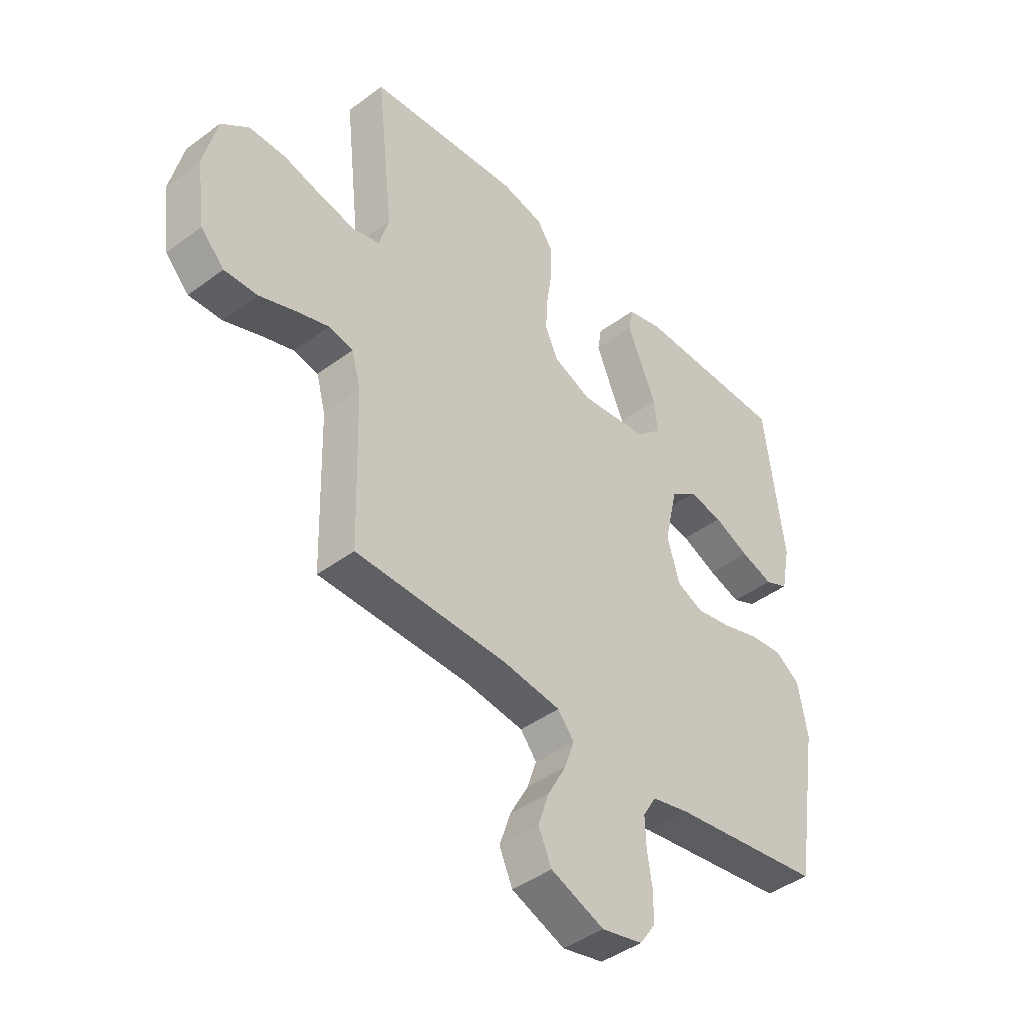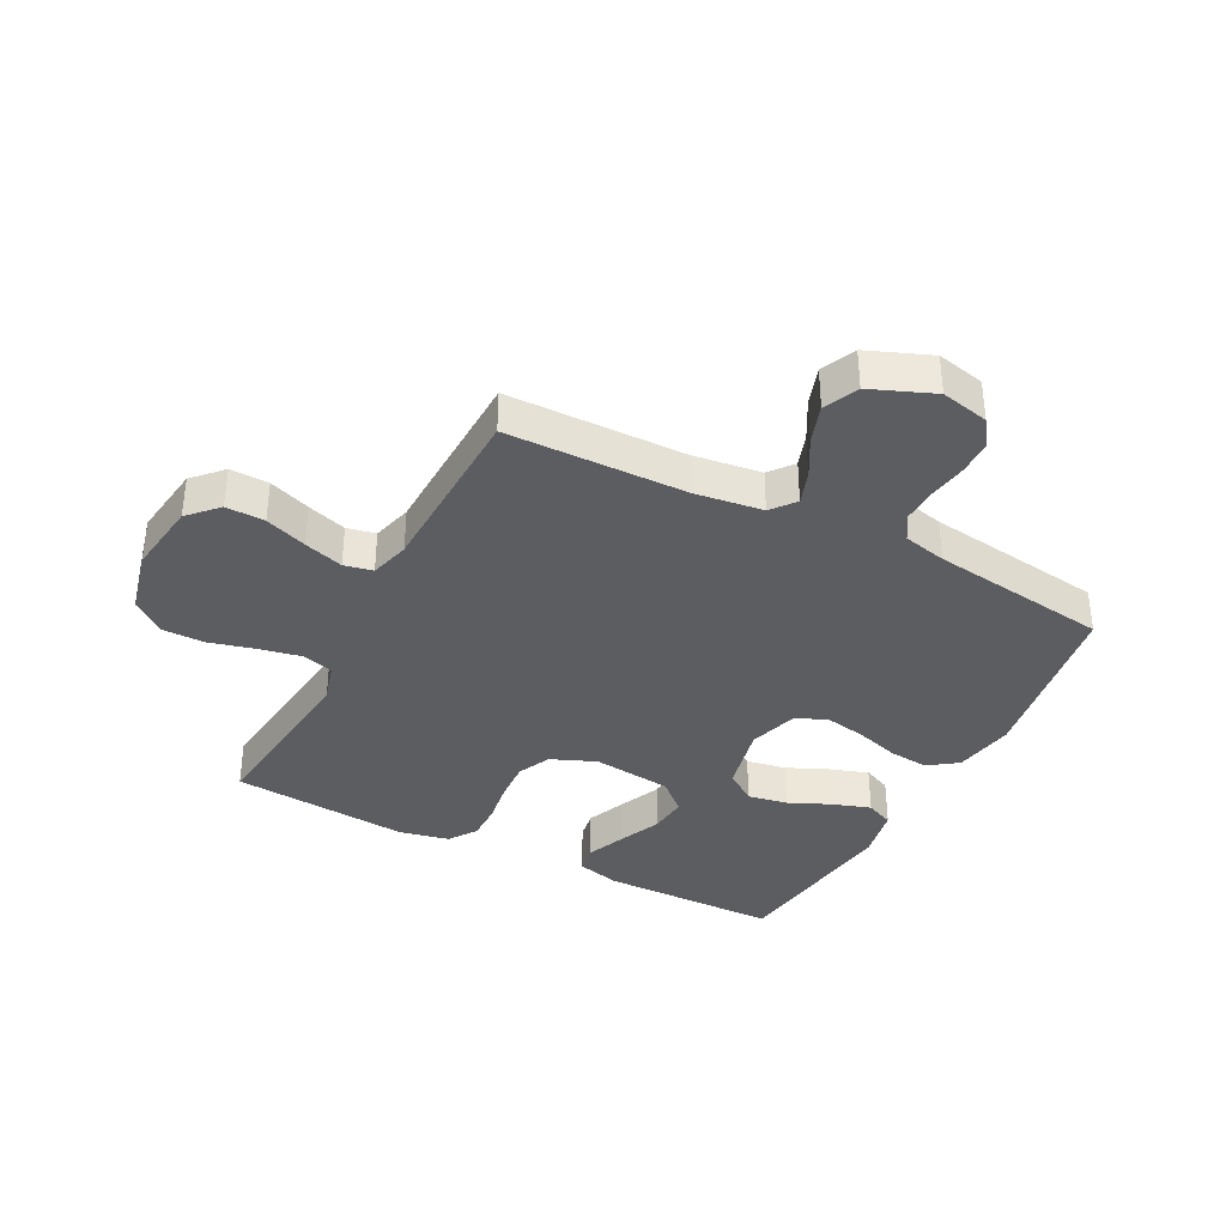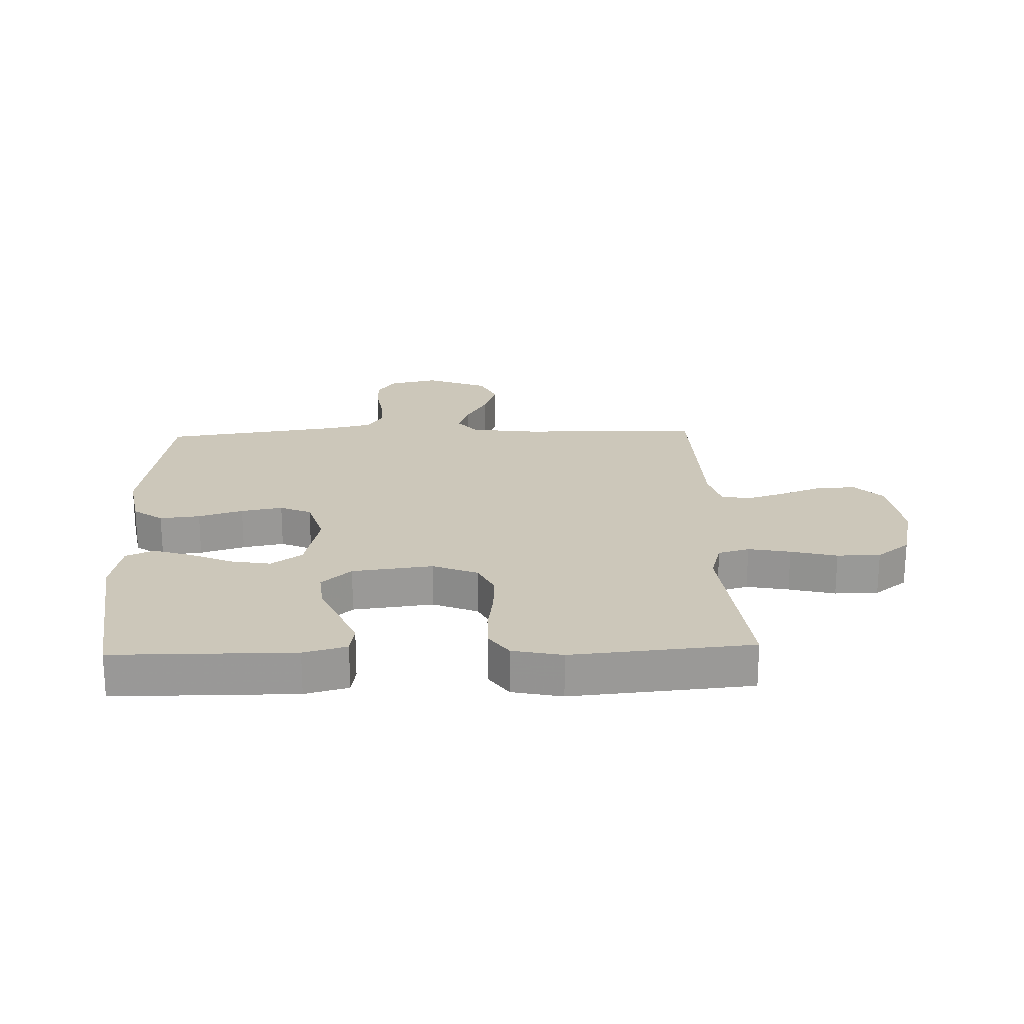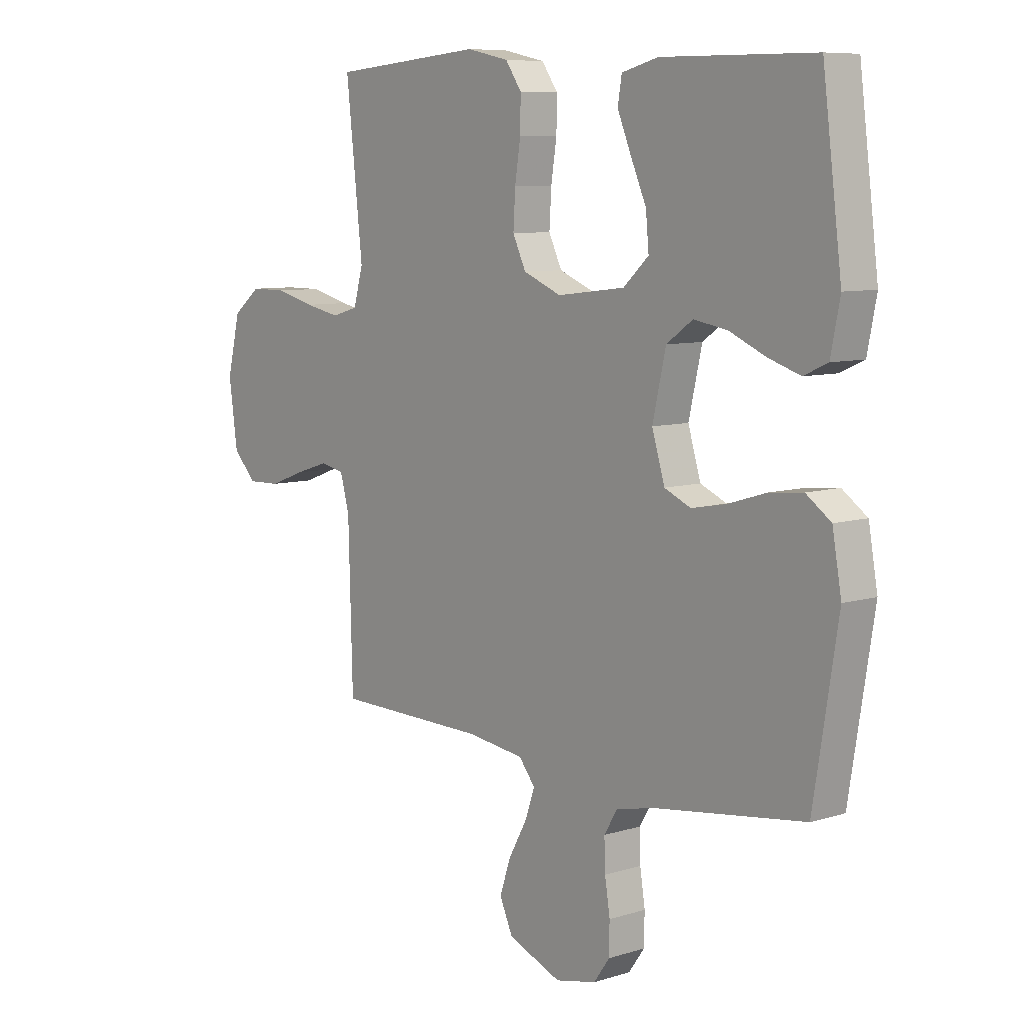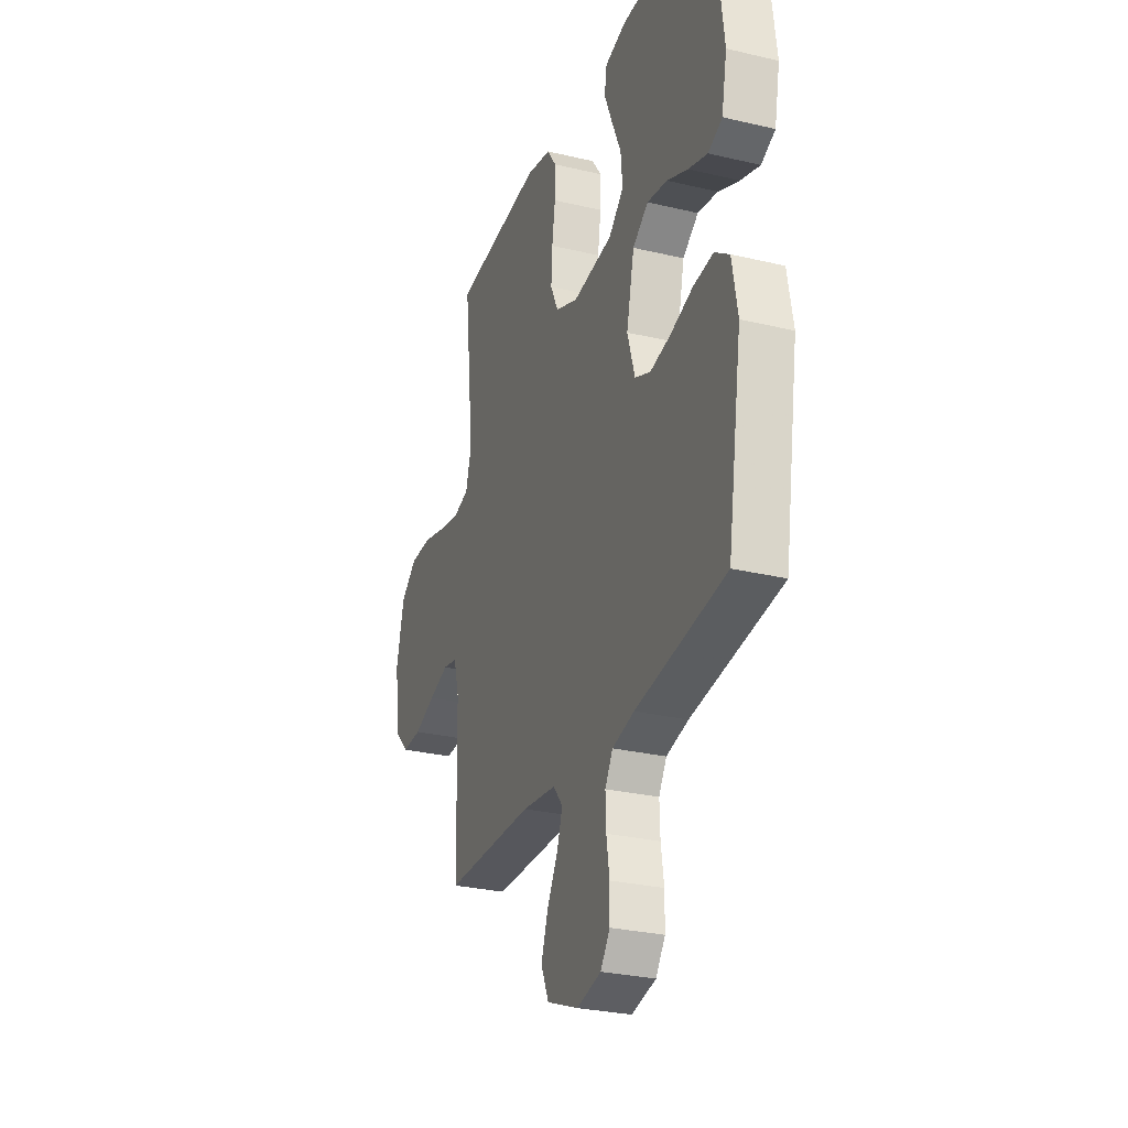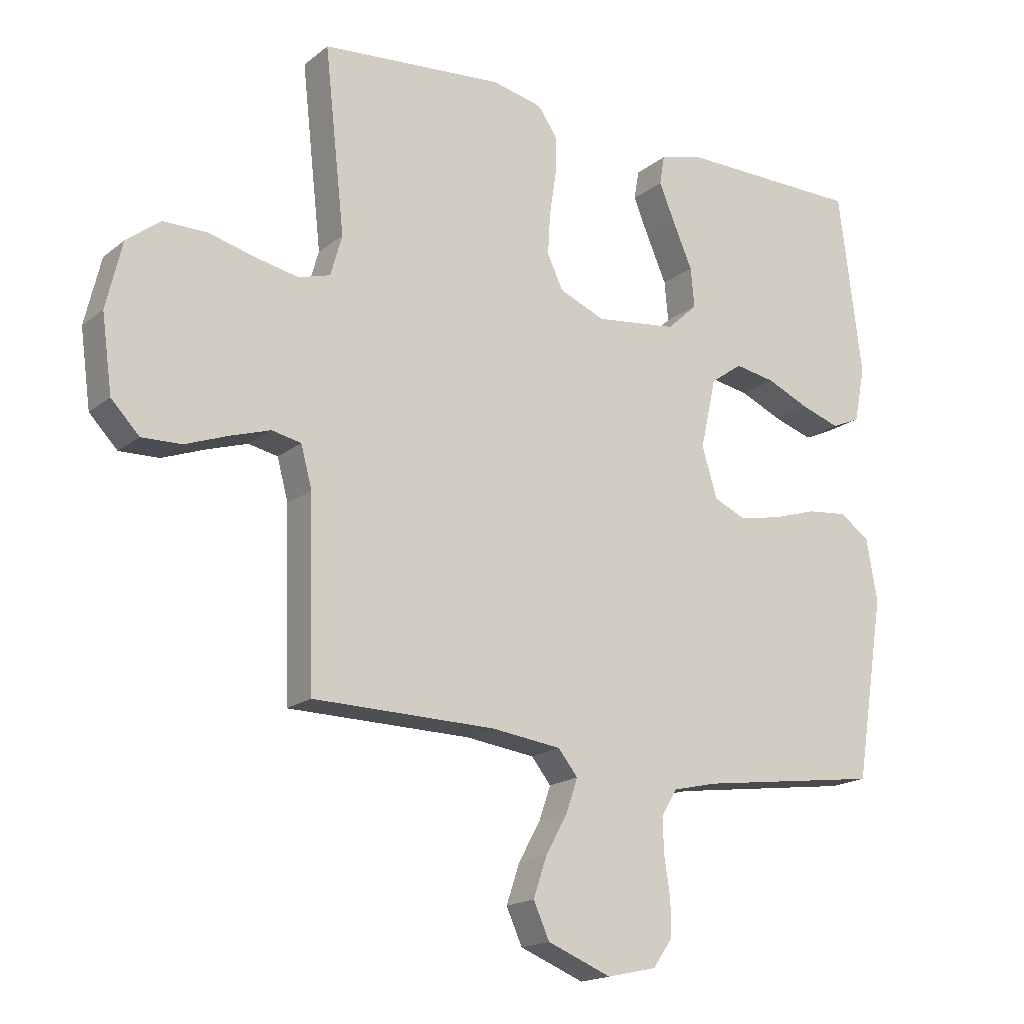
<metadata>
{"format":"obj","ext":"obj","renderer":"f3d","projection":"perspective","resolution":1024,"background":"white","views":[{"elev":-43.0,"azim":131.5,"up":"+Z"},{"elev":-36.5,"azim":152.6,"up":"+Y"},{"elev":21.4,"azim":-2.1,"up":"+Y"},{"elev":8.1,"azim":-130.6,"up":"+Z"},{"elev":-28.4,"azim":-109.7,"up":"+Z"},{"elev":-17.5,"azim":146.4,"up":"+Z"}]}
</metadata>
<code>
v 0.5 0.07 -0.5
v 0.2 0.07 -0.505
v 0.086 0.07 -0.52
v 0.054 0.07 -0.56
v 0.073 0.07 -0.615
v 0.109 0.07 -0.68
v 0.131 0.07 -0.745
v 0.105 0.07 -0.803
v 0 0.07 -0.845
v -0.081 0.07 -0.827
v -0.112 0.07 -0.783
v -0.113 0.07 -0.724
v -0.103 0.07 -0.66
v -0.101 0.07 -0.601
v -0.127 0.07 -0.558
v -0.2 0.07 -0.541
v -0.5 0.07 -0.5
v -0.548 0.07 -0.2
v -0.53 0.07 -0.098
v -0.481 0.07 -0.063
v -0.414 0.07 -0.07
v -0.34 0.07 -0.093
v -0.271 0.07 -0.106
v -0.219 0.07 -0.083
v -0.194 0.07 0
v -0.22 0.07 0.115
v -0.272 0.07 0.152
v -0.339 0.07 0.14
v -0.409 0.07 0.109
v -0.473 0.07 0.088
v -0.52 0.07 0.109
v -0.538 0.07 0.2
v -0.5 0.07 0.5
v -0.2 0.07 0.503
v -0.128 0.07 0.484
v -0.12 0.07 0.436
v -0.147 0.07 0.371
v -0.178 0.07 0.3
v -0.184 0.07 0.235
v -0.134 0.07 0.189
v 0 0.07 0.173
v 0.075 0.07 0.204
v 0.101 0.07 0.259
v 0.097 0.07 0.327
v 0.086 0.07 0.399
v 0.085 0.07 0.462
v 0.117 0.07 0.508
v 0.2 0.07 0.526
v 0.5 0.07 0.5
v 0.467 0.07 0.2
v 0.486 0.07 0.133
v 0.538 0.07 0.118
v 0.608 0.07 0.132
v 0.685 0.07 0.152
v 0.757 0.07 0.152
v 0.812 0.07 0.109
v 0.838 0.07 0
v 0.821 0.07 -0.124
v 0.775 0.07 -0.172
v 0.71 0.07 -0.17
v 0.64 0.07 -0.144
v 0.574 0.07 -0.123
v 0.526 0.07 -0.133
v 0.508 0.07 -0.2
v 0.5 0 -0.5
v 0.2 0 -0.505
v 0.086 0 -0.52
v 0.054 0 -0.56
v 0.073 0 -0.615
v 0.109 0 -0.68
v 0.131 0 -0.745
v 0.105 0 -0.803
v 0 0 -0.845
v -0.081 0 -0.827
v -0.112 0 -0.783
v -0.113 0 -0.724
v -0.103 0 -0.66
v -0.101 0 -0.601
v -0.127 0 -0.558
v -0.2 0 -0.541
v -0.5 0 -0.5
v -0.548 0 -0.2
v -0.53 0 -0.098
v -0.481 0 -0.063
v -0.414 0 -0.07
v -0.34 0 -0.093
v -0.271 0 -0.106
v -0.219 0 -0.083
v -0.194 0 0
v -0.22 0 0.115
v -0.272 0 0.152
v -0.339 0 0.14
v -0.409 0 0.109
v -0.473 0 0.088
v -0.52 0 0.109
v -0.538 0 0.2
v -0.5 0 0.5
v -0.2 0 0.503
v -0.128 0 0.484
v -0.12 0 0.436
v -0.147 0 0.371
v -0.178 0 0.3
v -0.184 0 0.235
v -0.134 0 0.189
v 0 0 0.173
v 0.075 0 0.204
v 0.101 0 0.259
v 0.097 0 0.327
v 0.086 0 0.399
v 0.085 0 0.462
v 0.117 0 0.508
v 0.2 0 0.526
v 0.5 0 0.5
v 0.467 0 0.2
v 0.486 0 0.133
v 0.538 0 0.118
v 0.608 0 0.132
v 0.685 0 0.152
v 0.757 0 0.152
v 0.812 0 0.109
v 0.838 0 0
v 0.821 0 -0.124
v 0.775 0 -0.172
v 0.71 0 -0.17
v 0.64 0 -0.144
v 0.574 0 -0.123
v 0.526 0 -0.133
v 0.508 0 -0.2
f 58 59 60 61
f 58 61 62
f 57 58 62
f 56 57 62 63
f 53 54 55 56
f 52 53 56 63
f 47 48 49 50
f 47 50 51
f 44 45 46 47
f 43 44 47 51
f 42 43 51
f 41 42 51 52
f 35 36 37 38
f 33 34 35 38
f 33 38 39
f 32 33 39 40
f 28 29 30 31
f 27 28 31 32
f 19 20 21 22
f 19 22 23
f 16 17 18 19
f 15 16 19 23
f 14 15 23 24
f 10 11 12 13
f 10 13 14
f 9 10 14
f 5 6 7 8
f 4 5 8 9
f 64 1 2
f 64 2 3
f 41 52 63 64
f 41 64 3
f 27 32 40 41
f 26 27 41
f 25 26 41 3
f 24 25 3 4
f 4 9 14 24
f 125 124 123 122
f 126 125 122
f 126 122 121
f 127 126 121 120
f 120 119 118 117
f 127 120 117 116
f 114 113 112 111
f 115 114 111
f 111 110 109 108
f 115 111 108 107
f 115 107 106
f 116 115 106 105
f 102 101 100 99
f 102 99 98 97
f 103 102 97
f 104 103 97 96
f 95 94 93 92
f 96 95 92 91
f 86 85 84 83
f 87 86 83
f 83 82 81 80
f 87 83 80 79
f 88 87 79 78
f 77 76 75 74
f 78 77 74
f 78 74 73
f 72 71 70 69
f 73 72 69 68
f 66 65 128
f 67 66 128
f 128 127 116 105
f 67 128 105
f 105 104 96 91
f 105 91 90
f 67 105 90 89
f 68 67 89 88
f 88 78 73 68
f 1 65 66 2
f 2 66 67 3
f 3 67 68 4
f 4 68 69 5
f 5 69 70 6
f 6 70 71 7
f 7 71 72 8
f 8 72 73 9
f 9 73 74 10
f 10 74 75 11
f 11 75 76 12
f 12 76 77 13
f 13 77 78 14
f 14 78 79 15
f 15 79 80 16
f 16 80 81 17
f 17 81 82 18
f 18 82 83 19
f 19 83 84 20
f 20 84 85 21
f 21 85 86 22
f 22 86 87 23
f 23 87 88 24
f 24 88 89 25
f 25 89 90 26
f 26 90 91 27
f 27 91 92 28
f 28 92 93 29
f 29 93 94 30
f 30 94 95 31
f 31 95 96 32
f 32 96 97 33
f 33 97 98 34
f 34 98 99 35
f 35 99 100 36
f 36 100 101 37
f 37 101 102 38
f 38 102 103 39
f 39 103 104 40
f 40 104 105 41
f 41 105 106 42
f 42 106 107 43
f 43 107 108 44
f 44 108 109 45
f 45 109 110 46
f 46 110 111 47
f 47 111 112 48
f 48 112 113 49
f 49 113 114 50
f 50 114 115 51
f 51 115 116 52
f 52 116 117 53
f 53 117 118 54
f 54 118 119 55
f 55 119 120 56
f 56 120 121 57
f 57 121 122 58
f 58 122 123 59
f 59 123 124 60
f 60 124 125 61
f 61 125 126 62
f 62 126 127 63
f 63 127 128 64
f 64 128 65 1

</code>
